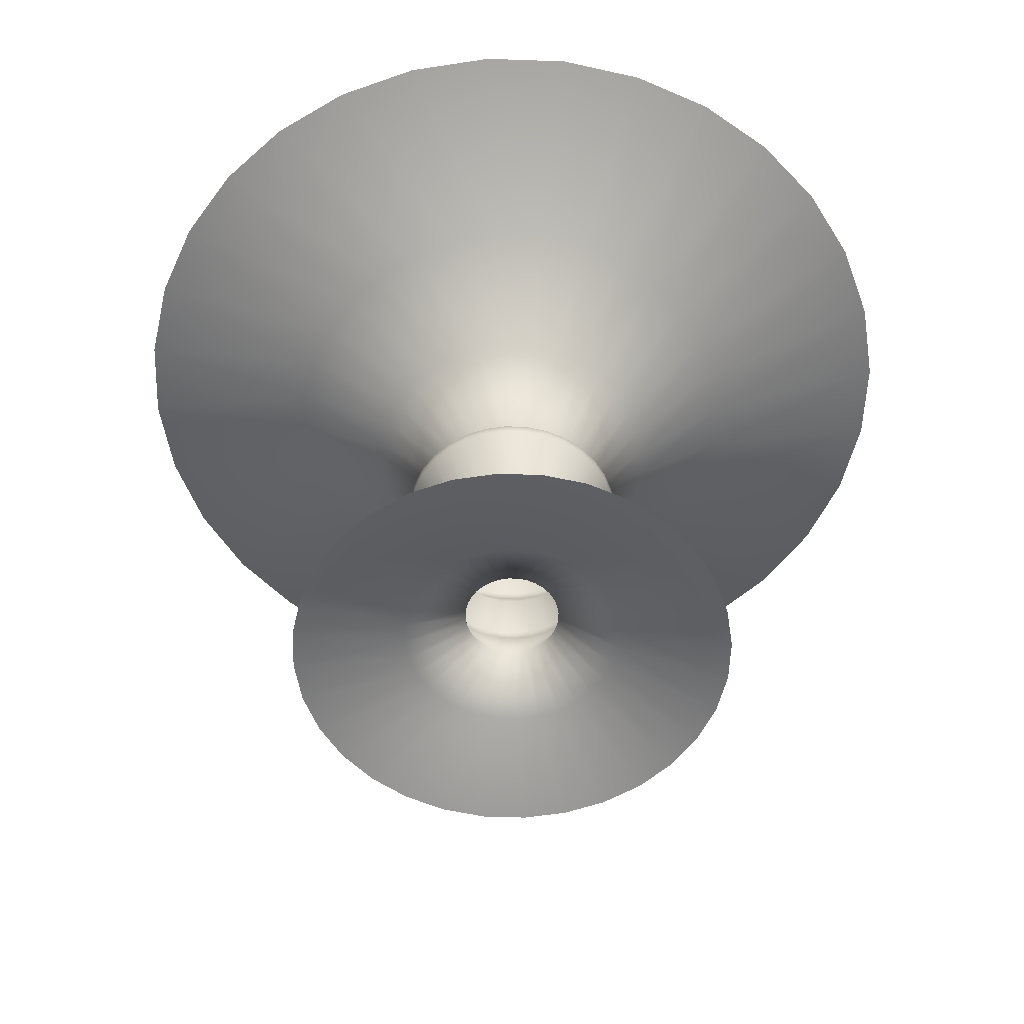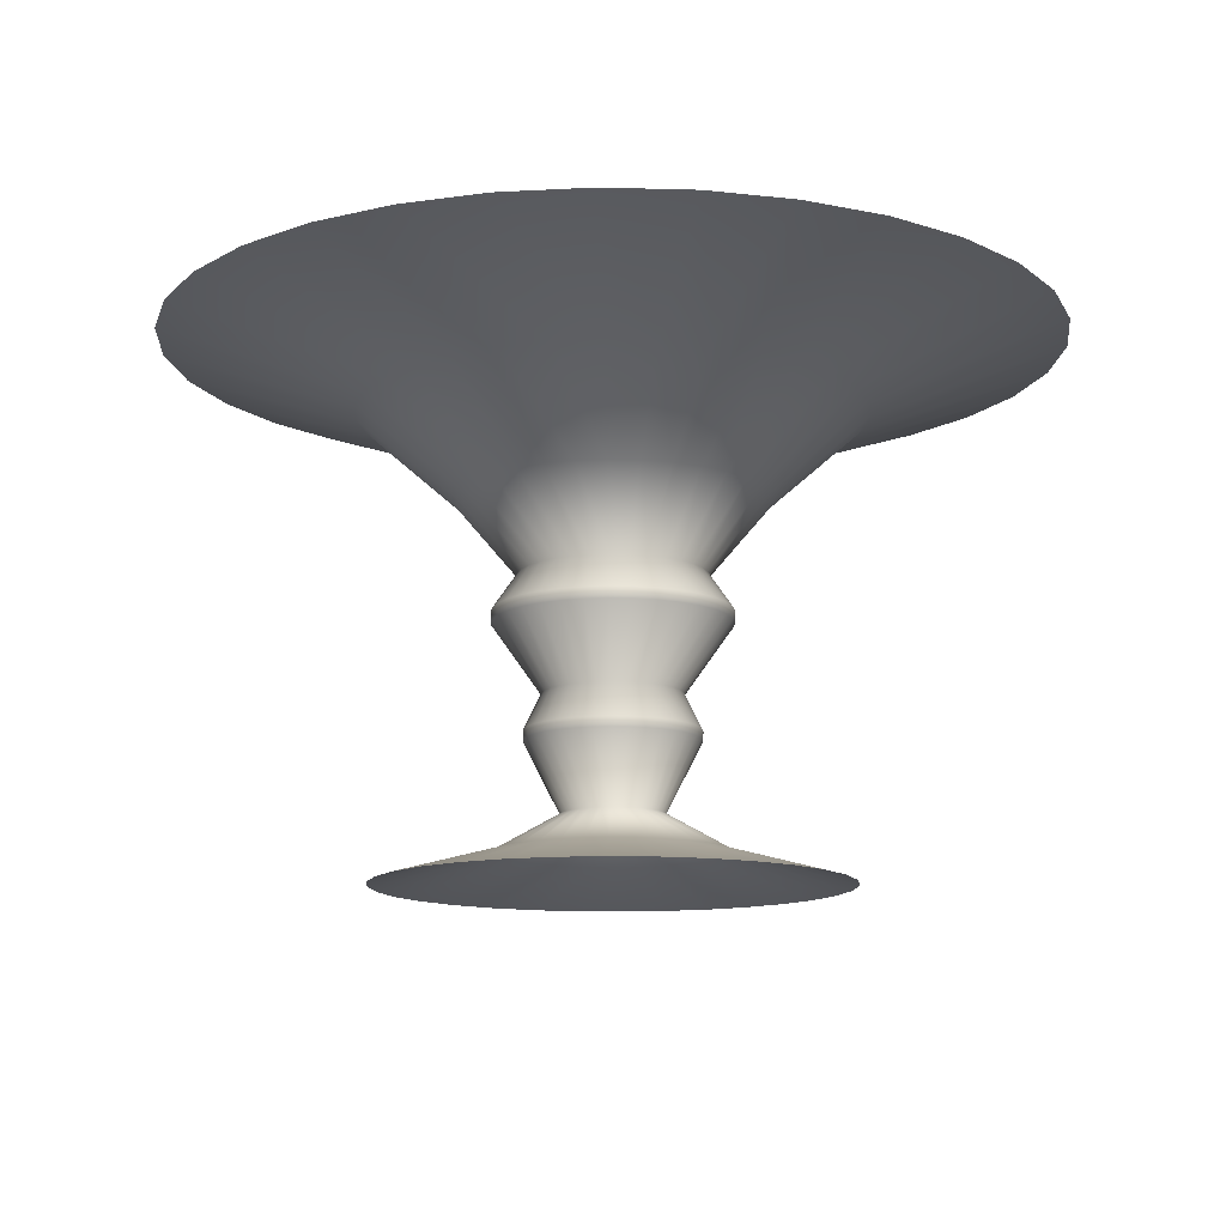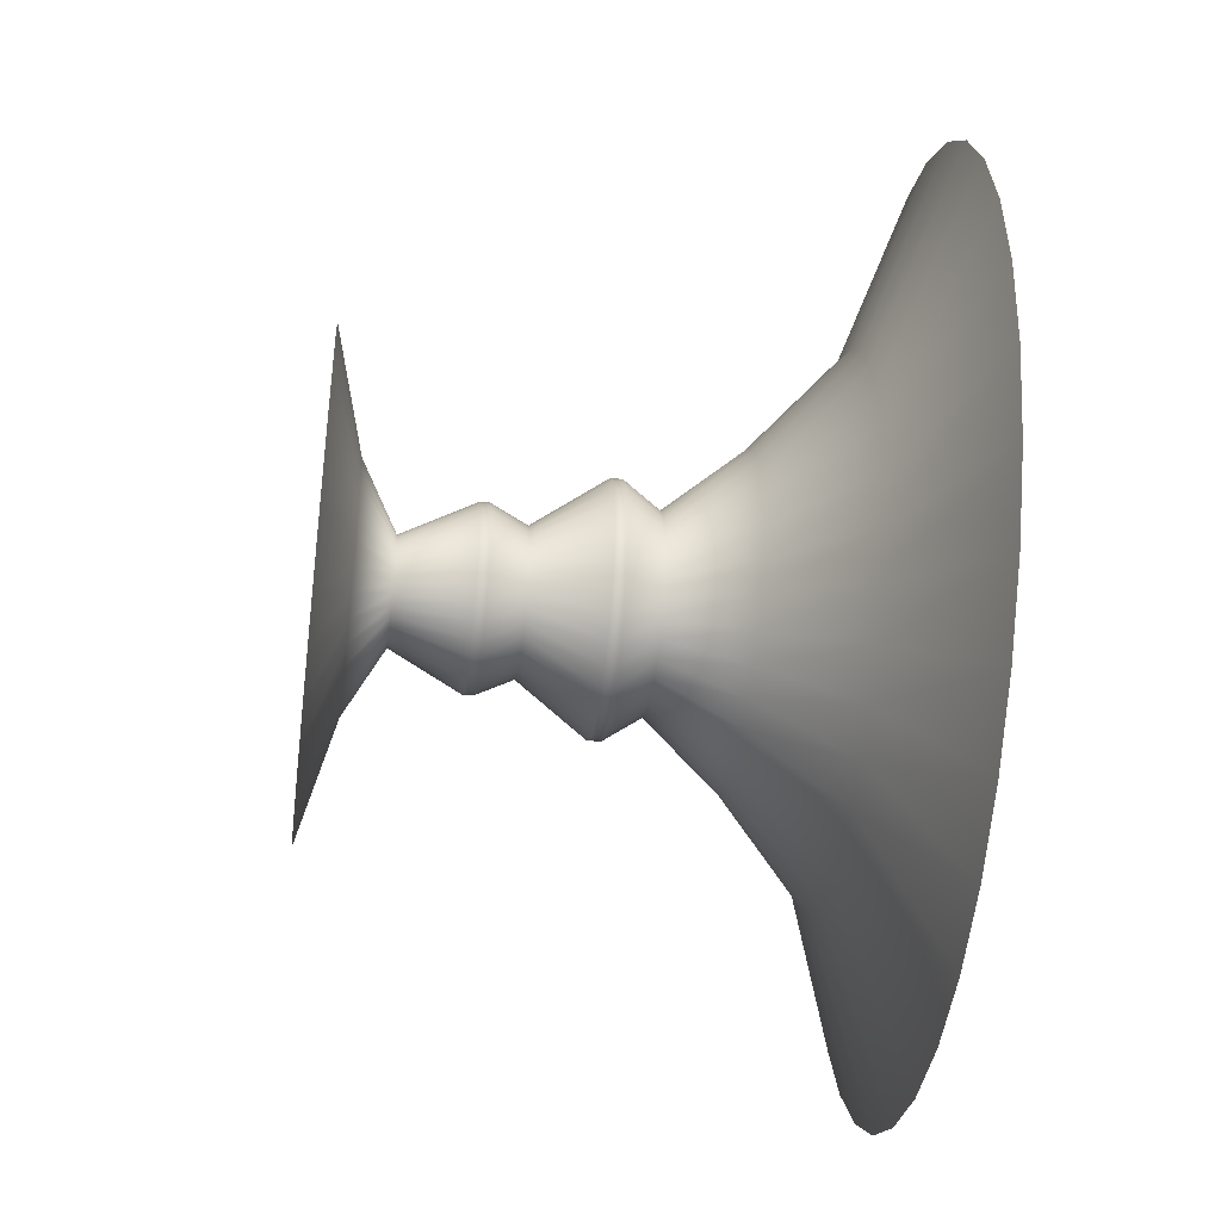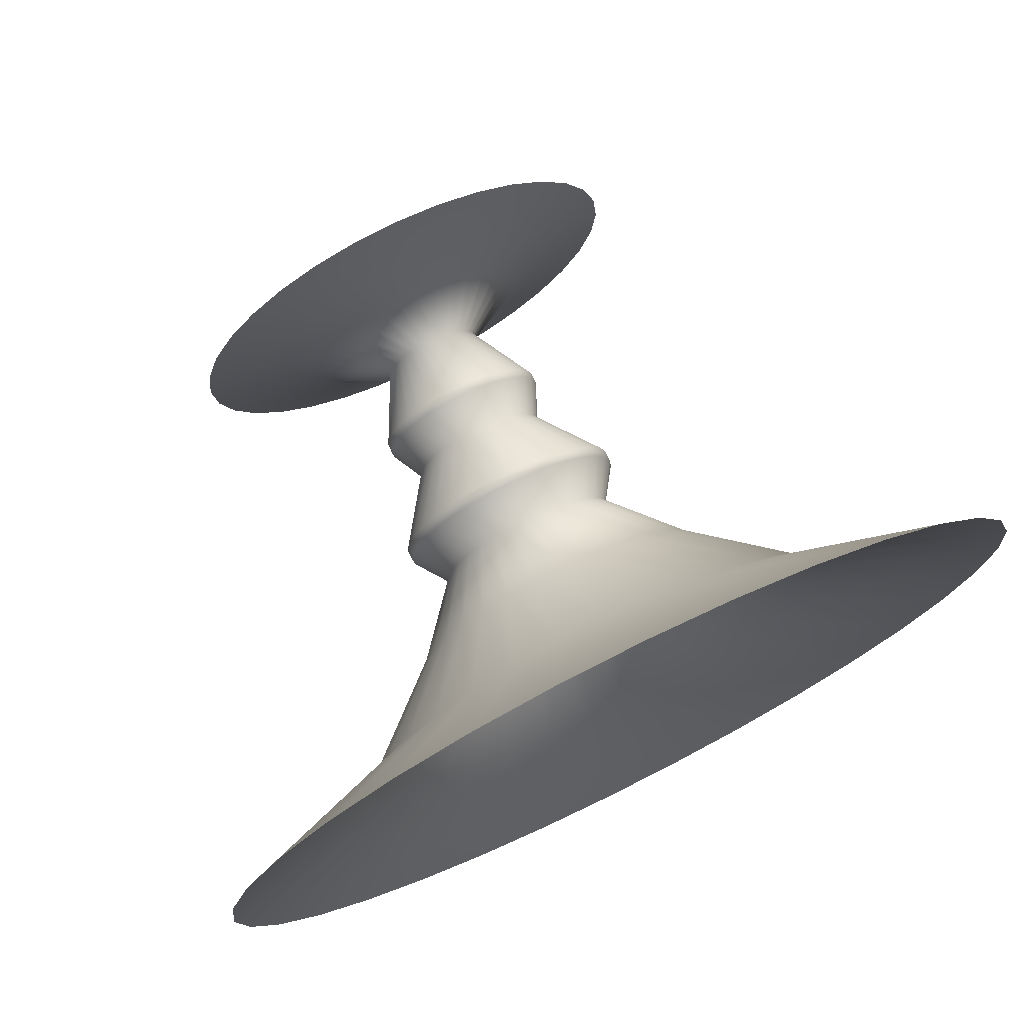
<metadata>
{"format":"obj","ext":"obj","renderer":"f3d","projection":"perspective","resolution":1024,"background":"white","views":[{"elev":-54.9,"azim":-30.2,"up":"+Y"},{"elev":-12.1,"azim":148.1,"up":"+Y"},{"elev":-42.7,"azim":82.7,"up":"+Z"},{"elev":74.7,"azim":153.8,"up":"+Z"}]}
</metadata>
<code>
o Cylinder
v 3e-06 -0.1723 31.41
v 7e-06 71.05 60.08
v -6.127 -0.1723 30.8
v -11.72 71.05 58.93
v -12.02 -0.1723 29.02
v -22.99 71.05 55.51
v -17.45 -0.1723 26.11
v -33.38 71.05 49.96
v -22.21 -0.1723 22.21
v -42.49 71.05 42.49
v -26.11 -0.1723 17.45
v -49.96 71.05 33.38
v -29.02 -0.1723 12.02
v -55.51 71.05 22.99
v -30.8 -0.1723 6.127
v -58.93 71.05 11.72
v -31.41 -0.1723 -7e-06
v -60.08 71.05 -1.5e-05
v -30.8 -0.1723 -6.127
v -58.93 71.05 -11.72
v -29.02 -0.1723 -12.02
v -55.51 71.05 -22.99
v -26.11 -0.1723 -17.45
v -49.96 71.05 -33.38
v -22.21 -0.1723 -22.21
v -42.49 71.05 -42.49
v -17.45 -0.1723 -26.11
v -33.38 71.05 -49.96
v -12.02 -0.1723 -29.02
v -22.99 71.05 -55.51
v -6.127 -0.1723 -30.8
v -11.72 71.05 -58.93
v 1.3e-05 -0.1723 -31.41
v 2.6e-05 71.05 -60.08
v 6.127 -0.1723 -30.8
v 11.72 71.05 -58.93
v 12.02 -0.1723 -29.02
v 22.99 71.05 -55.51
v 17.45 -0.1723 -26.11
v 33.38 71.05 -49.96
v 22.21 -0.1723 -22.21
v 42.49 71.05 -42.49
v 26.11 -0.1723 -17.45
v 49.96 71.05 -33.38
v 29.02 -0.1723 -12.02
v 55.51 71.05 -22.99
v 30.8 -0.1723 -6.127
v 58.93 71.05 -11.72
v 31.41 -0.1723 2.1e-05
v 60.08 71.05 3.9e-05
v 30.8 -0.1723 6.127
v 58.93 71.05 11.72
v 29.02 -0.1723 12.02
v 55.51 71.05 22.99
v 26.11 -0.1723 17.45
v 49.96 71.05 33.38
v 22.21 -0.1723 22.21
v 42.49 71.05 42.49
v 17.45 -0.1723 26.11
v 33.38 71.05 49.96
v 12.02 -0.1723 29.02
v 22.99 71.05 55.51
v 6.127 -0.1723 30.8
v 11.72 71.05 58.93
v 1e-06 50.37 21.05
v -4.106 50.37 20.64
v -8.055 50.37 19.45
v -11.69 50.37 17.5
v -14.88 50.37 14.88
v -17.5 50.37 11.69
v -19.45 50.37 8.055
v -20.64 50.37 4.106
v -21.05 50.37 -5e-06
v -20.64 50.37 -4.106
v -19.45 50.37 -8.055
v -17.5 50.37 -11.69
v -14.88 50.37 -14.88
v -11.69 50.37 -17.5
v -8.055 50.37 -19.45
v -4.106 50.37 -20.64
v 8e-06 50.37 -21.05
v 4.106 50.37 -20.64
v 8.055 50.37 -19.45
v 11.69 50.37 -17.5
v 14.88 50.37 -14.88
v 17.5 50.37 -11.69
v 19.45 50.37 -8.055
v 20.64 50.37 -4.106
v 21.05 50.37 1.4e-05
v 20.64 50.37 4.106
v 19.45 50.37 8.055
v 17.5 50.37 11.69
v 14.88 50.37 14.88
v 11.69 50.37 17.5
v 8.055 50.37 19.45
v 4.106 50.37 20.64
v -1.331 9.047 6.69
v -2.61 9.047 6.302
v -3.79 9.047 5.672
v -4.823 9.047 4.823
v -5.672 9.047 3.79
v -6.302 9.047 2.61
v -6.69 9.047 1.331
v -6.821 9.047 -1e-06
v -6.69 9.047 -1.331
v -6.302 9.047 -2.61
v -5.672 9.047 -3.79
v -4.823 9.047 -4.823
v -3.79 9.047 -5.672
v -2.61 9.047 -6.302
v -1.331 9.047 -6.69
v 3e-06 9.047 -6.821
v 1.331 9.047 -6.69
v 2.61 9.047 -6.302
v 3.79 9.047 -5.672
v 4.823 9.047 -4.823
v 5.672 9.047 -3.79
v 6.302 9.047 -2.61
v 6.69 9.047 -1.331
v 6.821 9.047 5e-06
v 6.69 9.047 1.331
v 6.302 9.047 2.61
v 5.672 9.047 3.79
v 4.823 9.047 4.823
v 3.79 9.047 5.672
v 2.61 9.047 6.302
v 1.331 9.047 6.69
v 1e-06 9.047 6.821
v -3.045 4.115 15.31
v -5.973 4.115 14.42
v -8.672 4.115 12.98
v -11.04 4.115 11.04
v -12.98 4.115 8.672
v -14.42 4.115 5.973
v -15.31 4.115 3.045
v -15.61 4.115 -3e-06
v -15.31 4.115 -3.045
v -14.42 4.115 -5.973
v -12.98 4.115 -8.672
v -11.04 4.115 -11.04
v -8.672 4.115 -12.98
v -5.973 4.115 -14.42
v -3.045 4.115 -15.31
v 7e-06 4.115 -15.61
v 3.045 4.115 -15.31
v 5.973 4.115 -14.42
v 8.672 4.115 -12.98
v 11.04 4.115 -11.04
v 12.98 4.115 -8.672
v 14.42 4.115 -5.973
v 15.31 4.115 -3.045
v 15.61 4.115 1e-05
v 15.31 4.115 3.045
v 14.42 4.115 5.973
v 12.98 4.115 8.672
v 11.04 4.115 11.04
v 8.672 4.115 12.98
v 5.973 4.115 14.42
v 3.045 4.115 15.31
v 2e-06 4.115 15.61
v 1e-06 24.64 9.311
v -1.816 24.64 9.132
v -3.563 24.64 8.602
v -5.173 24.64 7.742
v -6.584 24.64 6.584
v -7.742 24.64 5.173
v -8.602 24.64 3.563
v -9.132 24.64 1.816
v -9.311 24.64 -2e-06
v -9.132 24.64 -1.816
v -8.602 24.64 -3.563
v -7.742 24.64 -5.173
v -6.584 24.64 -6.584
v -5.173 24.64 -7.742
v -3.563 24.64 -8.602
v -1.816 24.64 -9.132
v 4e-06 24.64 -9.311
v 1.816 24.64 -9.132
v 3.563 24.64 -8.602
v 5.173 24.64 -7.742
v 6.584 24.64 -6.584
v 7.742 24.64 -5.173
v 8.602 24.64 -3.563
v 9.132 24.64 -1.816
v 9.311 24.64 6e-06
v 9.132 24.64 1.816
v 8.602 24.64 3.563
v 7.742 24.64 5.173
v 6.584 24.64 6.584
v 5.173 24.64 7.742
v 3.563 24.64 8.602
v 1.816 24.64 9.132
v 0 40.35 12.55
v -2.449 40.35 12.31
v -4.804 40.35 11.6
v -6.975 40.35 10.44
v -8.877 40.35 8.877
v -10.44 40.35 6.975
v -11.6 40.35 4.804
v -12.31 40.35 2.449
v -12.55 40.35 -3e-06
v -12.31 40.35 -2.449
v -11.6 40.35 -4.804
v -10.44 40.35 -6.975
v -8.877 40.35 -8.877
v -6.975 40.35 -10.44
v -4.804 40.35 -11.6
v -2.449 40.35 -12.31
v 4e-06 40.35 -12.55
v 2.449 40.35 -12.31
v 4.804 40.35 -11.6
v 6.975 40.35 -10.44
v 8.877 40.35 -8.877
v 10.44 40.35 -6.975
v 11.6 40.35 -4.804
v 12.31 40.35 -2.449
v 12.55 40.35 8e-06
v 12.31 40.35 2.449
v 11.6 40.35 4.804
v 10.44 40.35 6.975
v 8.877 40.35 8.877
v 6.975 40.35 10.44
v 4.804 40.35 11.6
v 2.449 40.35 12.31
v 3e-06 61.81 34.09
v -6.651 61.81 33.44
v -13.05 61.81 31.5
v -18.94 61.81 28.35
v -24.11 61.81 24.11
v -28.35 61.81 18.94
v -31.5 61.81 13.05
v -33.44 61.81 6.651
v -34.09 61.81 -9e-06
v -33.44 61.81 -6.651
v -31.5 61.81 -13.05
v -28.35 61.81 -18.94
v -24.11 61.81 -24.11
v -18.94 61.81 -28.35
v -13.05 61.81 -31.5
v -6.651 61.81 -33.44
v 1.4e-05 61.81 -34.09
v 6.651 61.81 -33.44
v 13.05 61.81 -31.5
v 18.94 61.81 -28.35
v 24.11 61.81 -24.11
v 28.35 61.81 -18.94
v 31.5 61.81 -13.05
v 33.44 61.81 -6.651
v 34.09 61.81 2.2e-05
v 33.44 61.81 6.651
v 31.5 61.81 13.05
v 28.35 61.81 18.94
v 24.11 61.81 24.11
v 18.94 61.81 28.35
v 13.05 61.81 31.5
v 6.651 61.81 33.44
v 1e-06 33.94 15.89
v 1e-06 35.49 15.9
v -3.102 35.49 15.6
v -3.1 33.94 15.59
v -6.085 35.49 14.69
v -6.081 33.94 14.68
v -8.834 35.49 13.22
v -8.829 33.94 13.21
v -11.24 35.49 11.24
v -11.24 33.94 11.24
v -13.22 35.49 8.834
v -13.21 33.94 8.829
v -14.69 35.49 6.085
v -14.68 33.94 6.081
v -15.6 35.49 3.102
v -15.59 33.94 3.1
v -15.9 35.49 -4e-06
v -15.89 33.94 -4e-06
v -15.6 35.49 -3.102
v -15.59 33.94 -3.1
v -14.69 35.49 -6.085
v -14.68 33.94 -6.081
v -13.22 35.49 -8.834
v -13.21 33.94 -8.829
v -11.24 35.49 -11.24
v -11.24 33.94 -11.24
v -8.834 35.49 -13.22
v -8.829 33.94 -13.21
v -6.085 35.49 -14.69
v -6.081 33.94 -14.68
v -3.102 35.49 -15.6
v -3.1 33.94 -15.59
v 6e-06 35.49 -15.9
v 6e-06 33.94 -15.89
v 3.102 35.49 -15.6
v 3.1 33.94 -15.59
v 6.085 35.49 -14.69
v 6.081 33.94 -14.68
v 8.834 35.49 -13.22
v 8.829 33.94 -13.21
v 11.24 35.49 -11.24
v 11.24 33.94 -11.24
v 13.22 35.49 -8.834
v 13.21 33.94 -8.829
v 14.69 35.49 -6.085
v 14.68 33.94 -6.081
v 15.6 35.49 -3.102
v 15.59 33.94 -3.1
v 15.9 35.49 1e-05
v 15.89 33.94 1e-05
v 15.6 35.49 3.102
v 15.59 33.94 3.1
v 14.69 35.49 6.085
v 14.68 33.94 6.081
v 13.22 35.49 8.834
v 13.21 33.94 8.829
v 11.24 35.49 11.24
v 11.24 33.94 11.24
v 8.834 35.49 13.22
v 8.829 33.94 13.21
v 6.085 35.49 14.69
v 6.081 33.94 14.68
v 3.102 35.49 15.6
v 3.1 33.94 15.59
v 1e-06 18.49 11.64
v 1e-06 19.82 11.65
v -2.273 19.82 11.43
v -2.27 18.49 11.41
v -4.458 19.82 10.76
v -4.453 18.49 10.75
v -6.472 19.82 9.686
v -6.465 18.49 9.675
v -8.237 19.82 8.237
v -8.228 18.49 8.228
v -9.686 19.82 6.472
v -9.675 18.49 6.465
v -10.76 19.82 4.458
v -10.75 18.49 4.453
v -11.43 19.82 2.273
v -11.41 18.49 2.27
v -11.65 19.82 -3e-06
v -11.64 18.49 -3e-06
v -11.43 19.82 -2.273
v -11.41 18.49 -2.27
v -10.76 19.82 -4.458
v -10.75 18.49 -4.453
v -9.686 19.82 -6.472
v -9.675 18.49 -6.465
v -8.237 19.82 -8.237
v -8.228 18.49 -8.228
v -6.472 19.82 -9.686
v -6.465 18.49 -9.675
v -4.458 19.82 -10.76
v -4.453 18.49 -10.75
v -2.273 19.82 -11.43
v -2.27 18.49 -11.41
v 5e-06 19.82 -11.65
v 5e-06 18.49 -11.64
v 2.273 19.82 -11.43
v 2.27 18.49 -11.41
v 4.458 19.82 -10.76
v 4.453 18.49 -10.75
v 6.472 19.82 -9.686
v 6.465 18.49 -9.675
v 8.237 19.82 -8.237
v 8.228 18.49 -8.228
v 9.686 19.82 -6.472
v 9.675 18.49 -6.465
v 10.76 19.82 -4.458
v 10.75 18.49 -4.453
v 11.43 19.82 -2.273
v 11.41 18.49 -2.27
v 11.65 19.82 8e-06
v 11.64 18.49 8e-06
v 11.43 19.82 2.273
v 11.41 18.49 2.27
v 10.76 19.82 4.458
v 10.75 18.49 4.453
v 9.686 19.82 6.472
v 9.675 18.49 6.465
v 8.237 19.82 8.237
v 8.228 18.49 8.228
v 6.472 19.82 9.686
v 6.465 18.49 9.675
v 4.458 19.82 10.76
v 4.453 18.49 10.75
v 2.273 19.82 11.43
v 2.27 18.49 11.41
f 225 2 4 226
f 226 4 6 227
f 227 6 8 228
f 228 8 10 229
f 229 10 12 230
f 230 12 14 231
f 231 14 16 232
f 232 16 18 233
f 233 18 20 234
f 234 20 22 235
f 235 22 24 236
f 236 24 26 237
f 237 26 28 238
f 238 28 30 239
f 239 30 32 240
f 240 32 34 241
f 241 34 36 242
f 242 36 38 243
f 243 38 40 244
f 244 40 42 245
f 245 42 44 246
f 246 44 46 247
f 247 46 48 248
f 248 48 50 249
f 249 50 52 250
f 250 52 54 251
f 251 54 56 252
f 252 56 58 253
f 253 58 60 254
f 254 60 62 255
f 255 62 64 256
f 256 64 2 225
f 224 96 65 193
f 223 95 96 224
f 222 94 95 223
f 221 93 94 222
f 220 92 93 221
f 219 91 92 220
f 218 90 91 219
f 217 89 90 218
f 216 88 89 217
f 215 87 88 216
f 214 86 87 215
f 213 85 86 214
f 212 84 85 213
f 211 83 84 212
f 210 82 83 211
f 209 81 82 210
f 208 80 81 209
f 207 79 80 208
f 206 78 79 207
f 205 77 78 206
f 204 76 77 205
f 203 75 76 204
f 202 74 75 203
f 201 73 74 202
f 200 72 73 201
f 199 71 72 200
f 198 70 71 199
f 197 69 70 198
f 196 68 69 197
f 195 67 68 196
f 194 66 67 195
f 193 65 66 194
f 160 128 97 129
f 129 97 98 130
f 130 98 99 131
f 131 99 100 132
f 132 100 101 133
f 133 101 102 134
f 134 102 103 135
f 135 103 104 136
f 136 104 105 137
f 137 105 106 138
f 138 106 107 139
f 139 107 108 140
f 140 108 109 141
f 141 109 110 142
f 142 110 111 143
f 143 111 112 144
f 144 112 113 145
f 145 113 114 146
f 146 114 115 147
f 147 115 116 148
f 148 116 117 149
f 149 117 118 150
f 150 118 119 151
f 151 119 120 152
f 152 120 121 153
f 153 121 122 154
f 154 122 123 155
f 155 123 124 156
f 156 124 125 157
f 157 125 126 158
f 158 126 127 159
f 159 127 128 160
f 383 192 161 322
f 323 162 163 325
f 325 163 164 327
f 327 164 165 329
f 329 165 166 331
f 331 166 167 333
f 333 167 168 335
f 335 168 169 337
f 337 169 170 339
f 339 170 171 341
f 341 171 172 343
f 343 172 173 345
f 345 173 174 347
f 347 174 175 349
f 349 175 176 351
f 351 176 177 353
f 353 177 178 355
f 355 178 179 357
f 357 179 180 359
f 359 180 181 361
f 361 181 182 363
f 363 182 183 365
f 365 183 184 367
f 367 184 185 369
f 369 185 186 371
f 371 186 187 373
f 373 187 188 375
f 375 188 189 377
f 377 189 190 379
f 379 190 191 381
f 381 191 192 383
f 128 321 324 97
f 63 159 160 1
f 61 158 159 63
f 59 157 158 61
f 57 156 157 59
f 55 155 156 57
f 53 154 155 55
f 51 153 154 53
f 49 152 153 51
f 47 151 152 49
f 45 150 151 47
f 43 149 150 45
f 41 148 149 43
f 39 147 148 41
f 37 146 147 39
f 35 145 146 37
f 33 144 145 35
f 31 143 144 33
f 29 142 143 31
f 27 141 142 29
f 25 140 141 27
f 23 139 140 25
f 21 138 139 23
f 19 137 138 21
f 17 136 137 19
f 15 135 136 17
f 13 134 135 15
f 11 133 134 13
f 9 132 133 11
f 7 131 132 9
f 5 130 131 7
f 3 129 130 5
f 1 160 129 3
f 97 324 326 98
f 98 326 328 99
f 99 328 330 100
f 100 330 332 101
f 101 332 334 102
f 102 334 336 103
f 103 336 338 104
f 104 338 340 105
f 105 340 342 106
f 106 342 344 107
f 107 344 346 108
f 108 346 348 109
f 109 348 350 110
f 110 350 352 111
f 111 352 354 112
f 112 354 356 113
f 113 356 358 114
f 114 358 360 115
f 115 360 362 116
f 116 362 364 117
f 117 364 366 118
f 118 366 368 119
f 119 368 370 120
f 120 370 372 121
f 121 372 374 122
f 122 374 376 123
f 123 376 378 124
f 124 378 380 125
f 125 380 382 126
f 126 382 384 127
f 322 161 162 323
f 192 320 257 161
f 262 264 164 163
f 264 266 165 164
f 266 268 166 165
f 268 270 167 166
f 270 272 168 167
f 272 274 169 168
f 274 276 170 169
f 276 278 171 170
f 278 280 172 171
f 280 282 173 172
f 282 284 174 173
f 284 286 175 174
f 286 288 176 175
f 288 290 177 176
f 290 292 178 177
f 292 294 179 178
f 294 296 180 179
f 296 298 181 180
f 298 300 182 181
f 300 302 183 182
f 302 304 184 183
f 304 306 185 184
f 306 308 186 185
f 308 310 187 186
f 310 312 188 187
f 312 314 189 188
f 314 316 190 189
f 316 318 191 190
f 318 320 192 191
f 259 194 195 261
f 261 195 196 263
f 263 196 197 265
f 265 197 198 267
f 267 198 199 269
f 269 199 200 271
f 271 200 201 273
f 273 201 202 275
f 275 202 203 277
f 277 203 204 279
f 279 204 205 281
f 281 205 206 283
f 283 206 207 285
f 285 207 208 287
f 287 208 209 289
f 289 209 210 291
f 291 210 211 293
f 293 211 212 295
f 295 212 213 297
f 297 213 214 299
f 299 214 215 301
f 301 215 216 303
f 303 216 217 305
f 305 217 218 307
f 307 218 219 309
f 309 219 220 311
f 311 220 221 313
f 313 221 222 315
f 315 222 223 317
f 317 223 224 319
f 258 193 194 259
f 260 262 163 162
f 96 256 225 65
f 95 255 256 96
f 94 254 255 95
f 93 253 254 94
f 92 252 253 93
f 91 251 252 92
f 90 250 251 91
f 89 249 250 90
f 88 248 249 89
f 87 247 248 88
f 86 246 247 87
f 85 245 246 86
f 84 244 245 85
f 83 243 244 84
f 82 242 243 83
f 81 241 242 82
f 80 240 241 81
f 79 239 240 80
f 78 238 239 79
f 77 237 238 78
f 76 236 237 77
f 75 235 236 76
f 74 234 235 75
f 73 233 234 74
f 72 232 233 73
f 71 231 232 72
f 70 230 231 71
f 69 229 230 70
f 68 228 229 69
f 67 227 228 68
f 66 226 227 67
f 65 225 226 66
f 319 224 193 258
f 258 259 260 257
f 259 261 262 260
f 261 263 264 262
f 263 265 266 264
f 265 267 268 266
f 267 269 270 268
f 269 271 272 270
f 271 273 274 272
f 273 275 276 274
f 275 277 278 276
f 277 279 280 278
f 279 281 282 280
f 281 283 284 282
f 283 285 286 284
f 285 287 288 286
f 287 289 290 288
f 289 291 292 290
f 291 293 294 292
f 293 295 296 294
f 295 297 298 296
f 297 299 300 298
f 299 301 302 300
f 301 303 304 302
f 303 305 306 304
f 305 307 308 306
f 307 309 310 308
f 309 311 312 310
f 311 313 314 312
f 313 315 316 314
f 315 317 318 316
f 317 319 320 318
f 319 258 257 320
f 257 260 162 161
f 322 323 324 321
f 323 325 326 324
f 325 327 328 326
f 327 329 330 328
f 329 331 332 330
f 331 333 334 332
f 333 335 336 334
f 335 337 338 336
f 337 339 340 338
f 339 341 342 340
f 341 343 344 342
f 343 345 346 344
f 345 347 348 346
f 347 349 350 348
f 349 351 352 350
f 351 353 354 352
f 353 355 356 354
f 355 357 358 356
f 357 359 360 358
f 359 361 362 360
f 361 363 364 362
f 363 365 366 364
f 365 367 368 366
f 367 369 370 368
f 369 371 372 370
f 371 373 374 372
f 373 375 376 374
f 375 377 378 376
f 377 379 380 378
f 379 381 382 380
f 381 383 384 382
f 383 322 321 384
f 127 384 321 128

</code>
